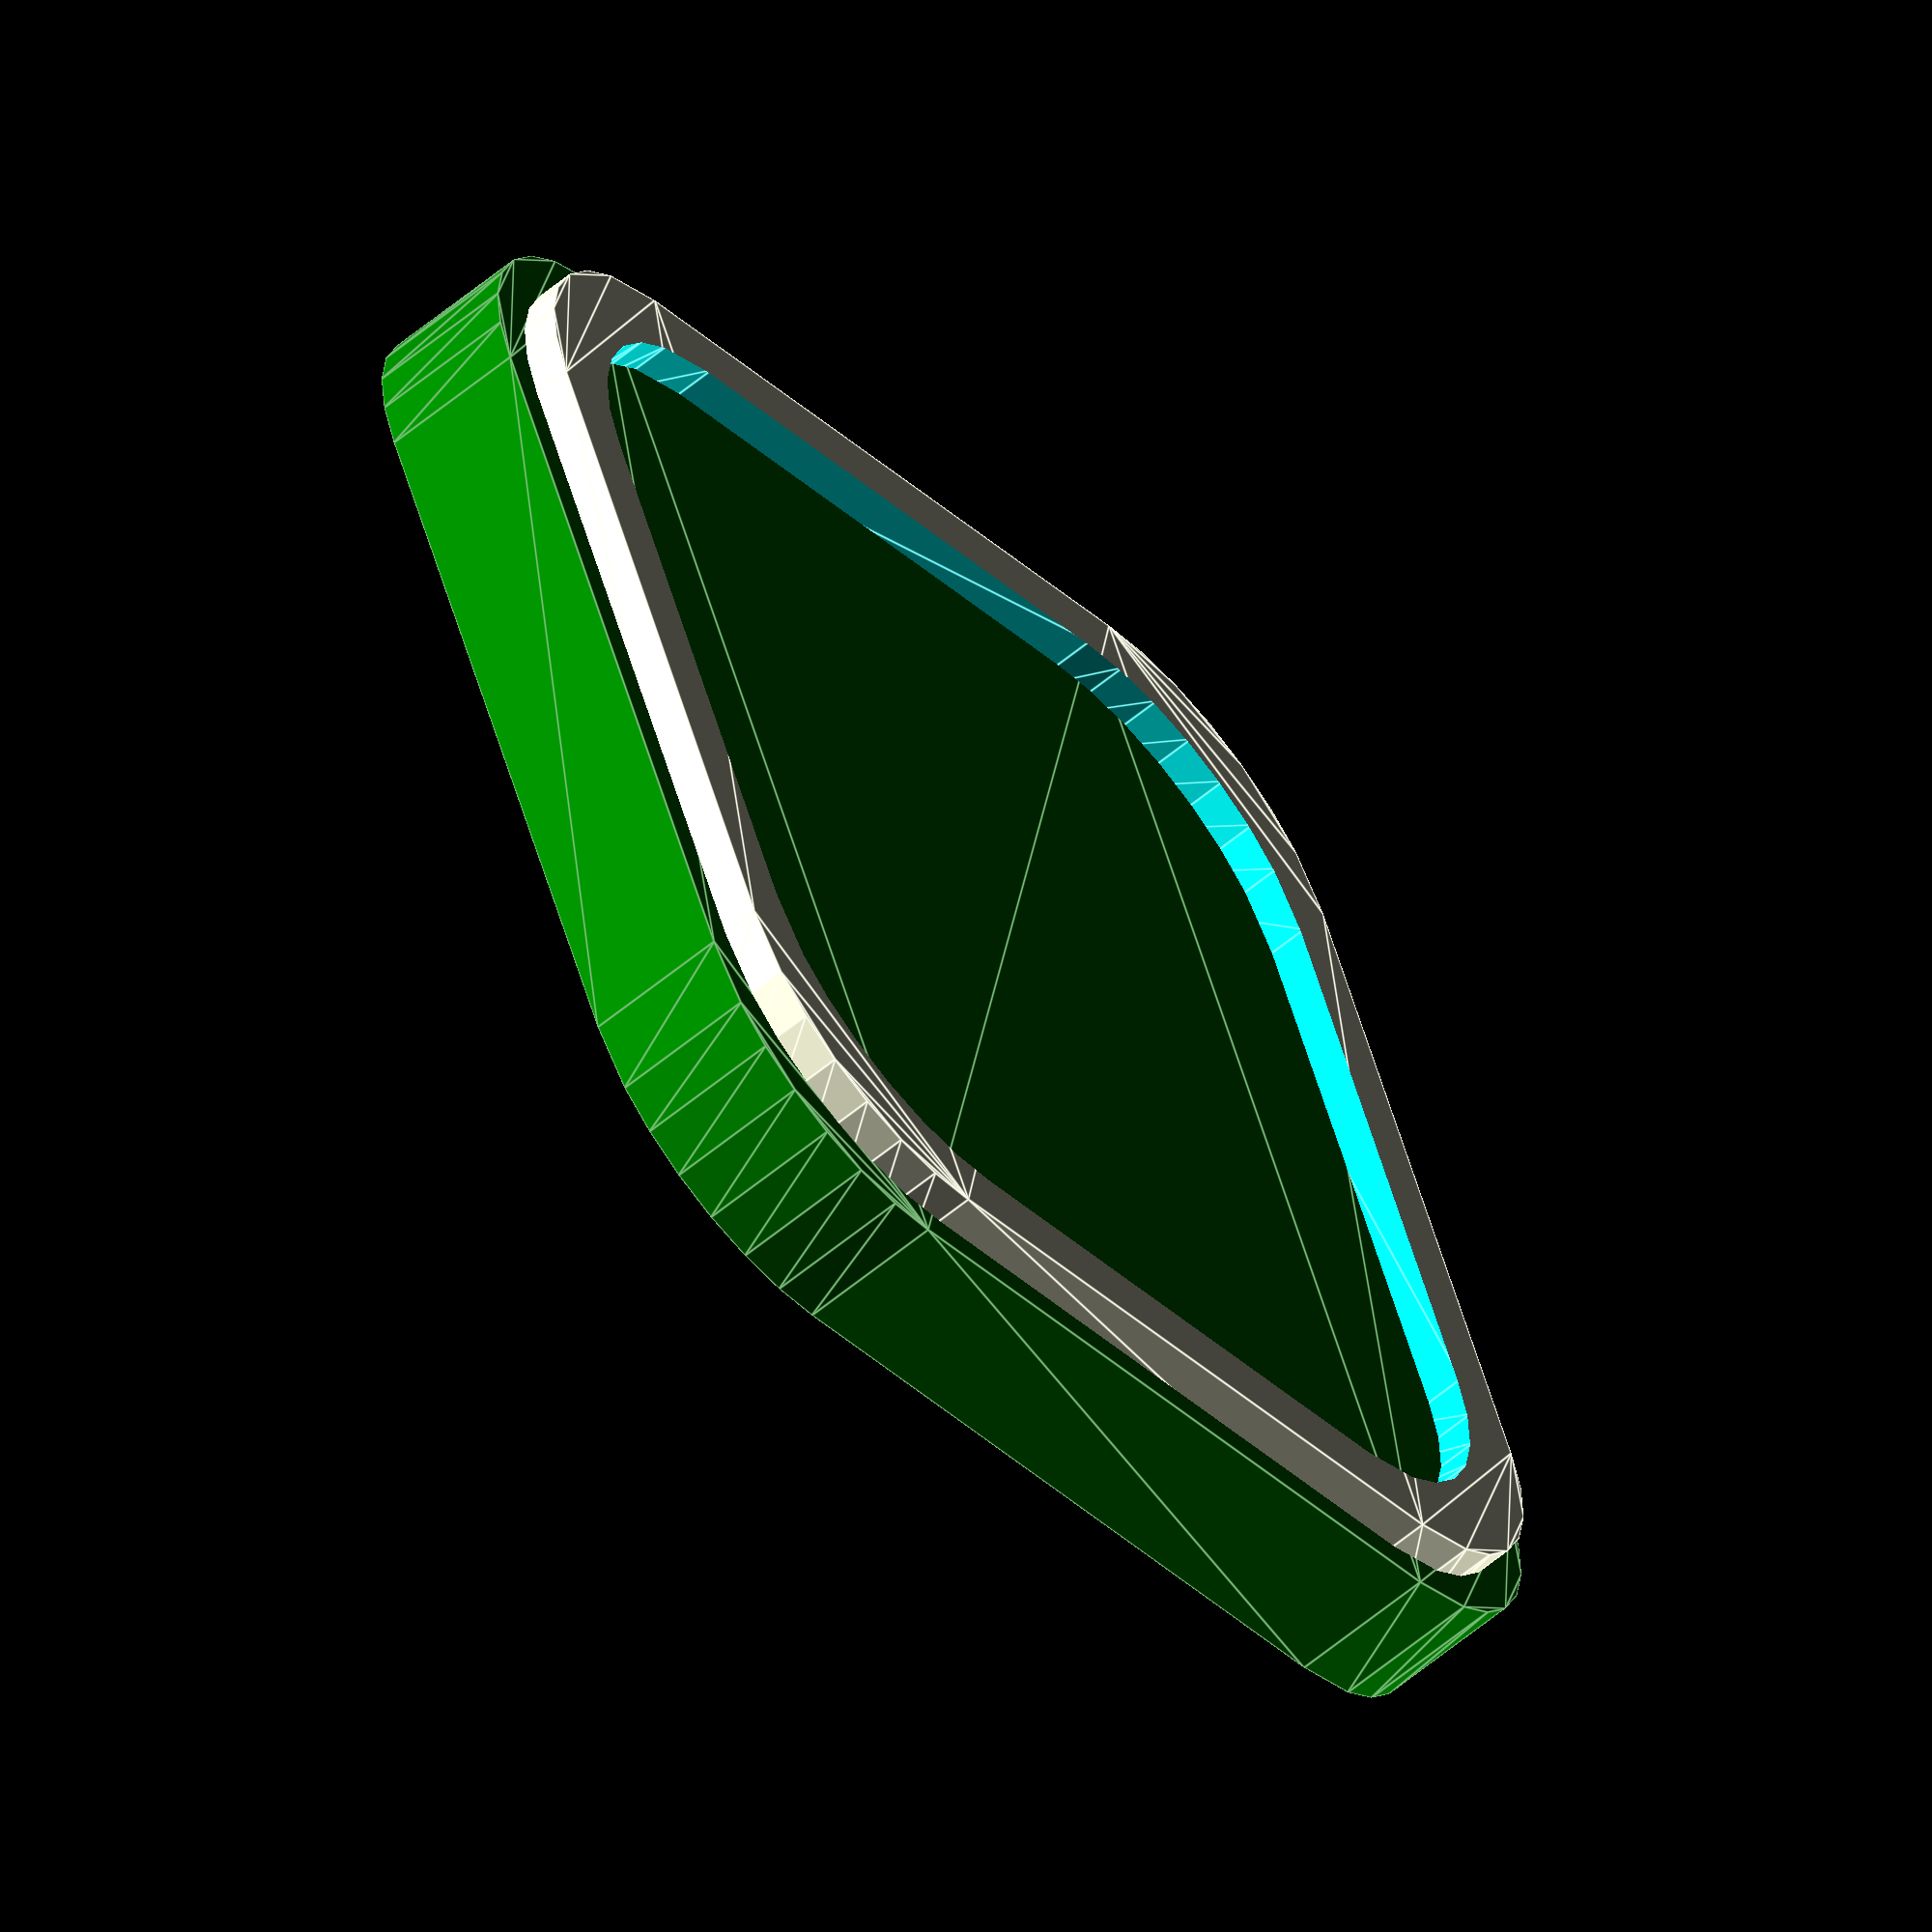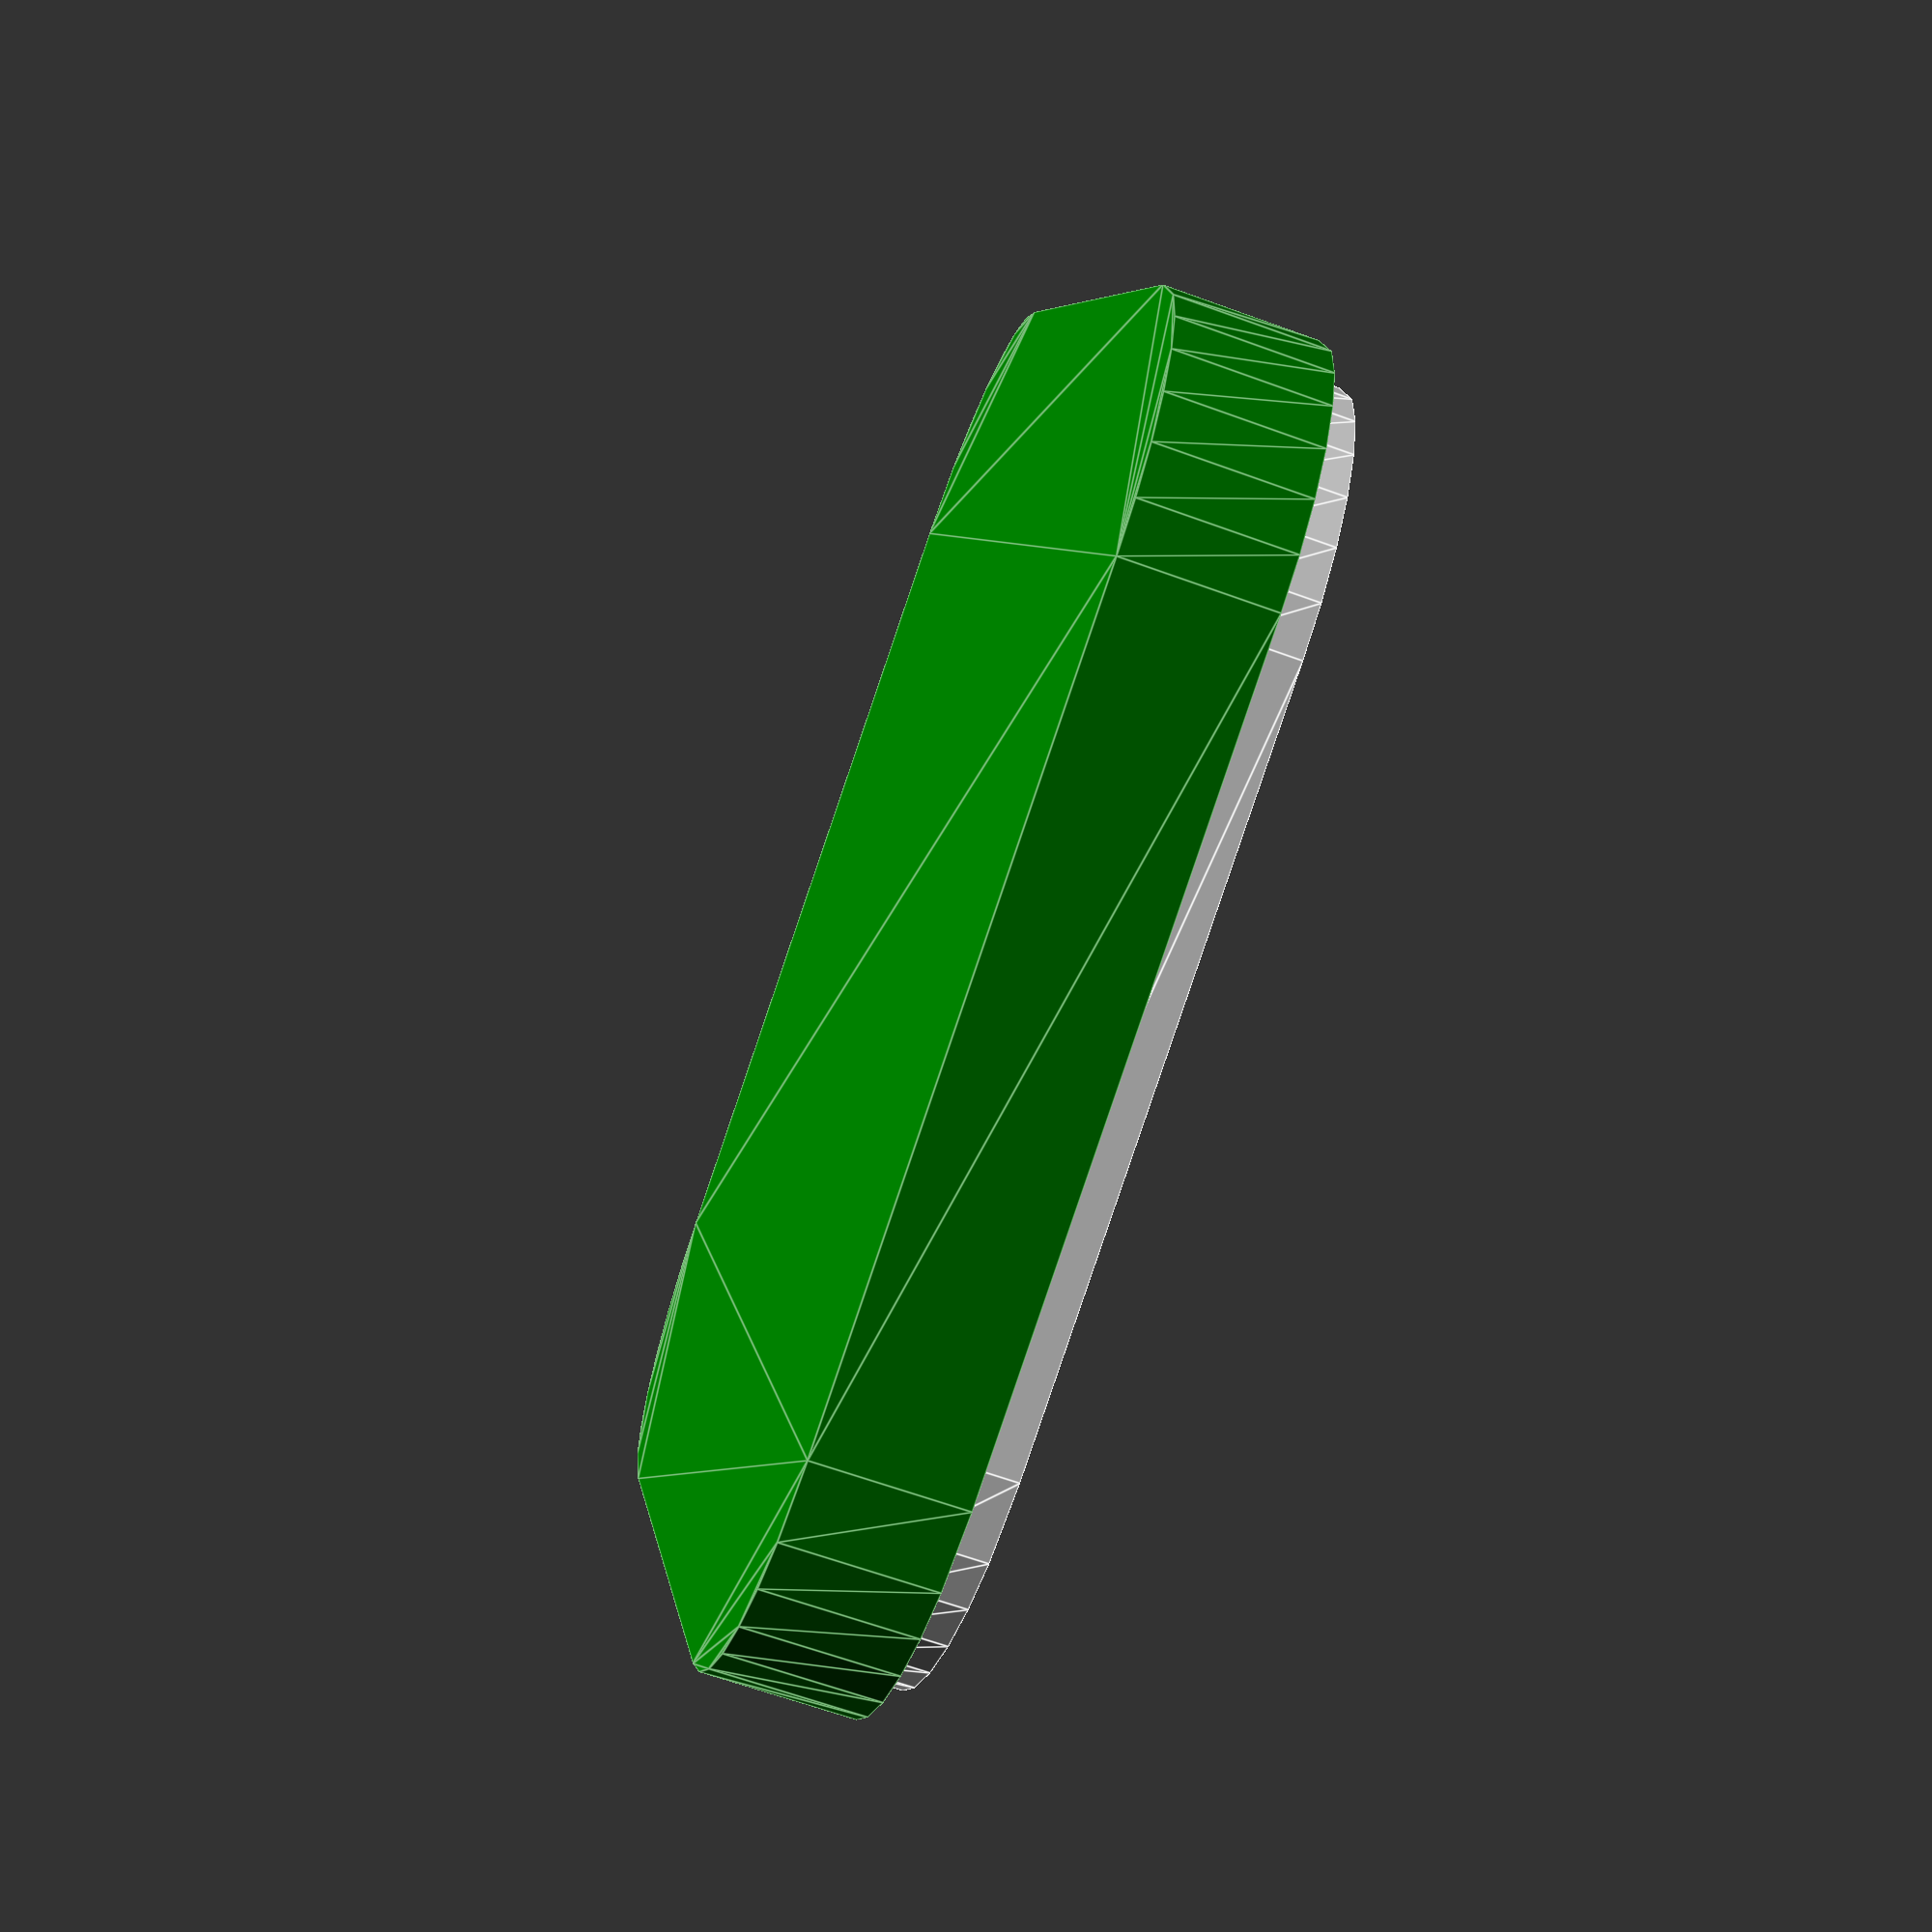
<openscad>
/*
 * Test for a stamp mold
 *
 * This one is not a mold, it is the stamp itself.
 */
echo(version=version());

logo = "resist.png"; // res 354 x 355
logox = 354; 
logoy = 355; 

module roundedRect(size, radius) {  
	linear_extrude(height=size.z, center=true) {
		offset(radius) offset(-radius) {
			square([size.x, size.y], center = true);
		}
	}
}

// Base plate
// ----------
plateWidth = 50;
plateLength = 50;
plateThickNess = 3;
cornerRadius = 10;

union() {
  // The plate
  translate([0, 0, 2 * plateThickNess]) {
    color("green") {
      roundedRect([plateWidth * 1.05, plateLength * 1.05, plateThickNess * 2], cornerRadius);
    }
  }
  // The "mold"
  difference() {  
    union() {
      difference() {
        //roundedRect([plateWidth, plateLength, plateThickNess], cornerRadius);
        translate([0, 0, 1]) {
          scale([.9 * plateWidth / logox, .9 * plateWidth / logoy, -.02]) {
            color("white") {
              rotate([0, 0, -90]) {
                surface(file=logo, invert=true, center=true);
              }
            }
          }
          // the groove around the picture
          /*
          difference() {
            roundedRect([plateWidth -  5, plateLength -  5, plateThickNess], cornerRadius);
            roundedRect([plateWidth - 10, plateLength - 10, plateThickNess * 1.1], cornerRadius);
          }
          */
        }
      }
      // The frame
      translate([0, 0, (plateThickNess / 1)]) {
        difference() {
          roundedRect([plateWidth, plateLength, plateThickNess], cornerRadius);
          roundedRect([plateWidth - 5, plateLength - 5, plateThickNess * 1.1], cornerRadius);
        }
      }
    }
  }
}

</openscad>
<views>
elev=240.6 azim=22.5 roll=49.8 proj=o view=edges
elev=243.7 azim=158.4 roll=110.3 proj=p view=edges
</views>
